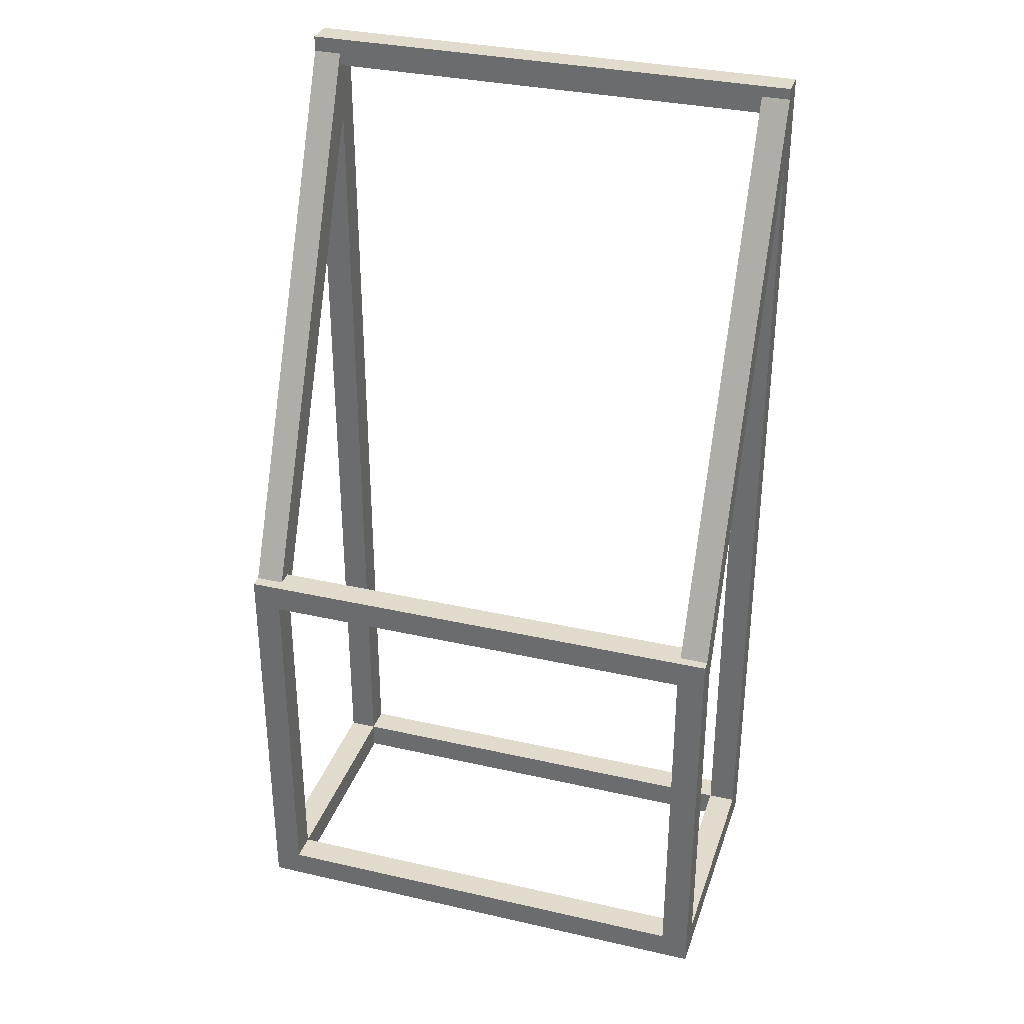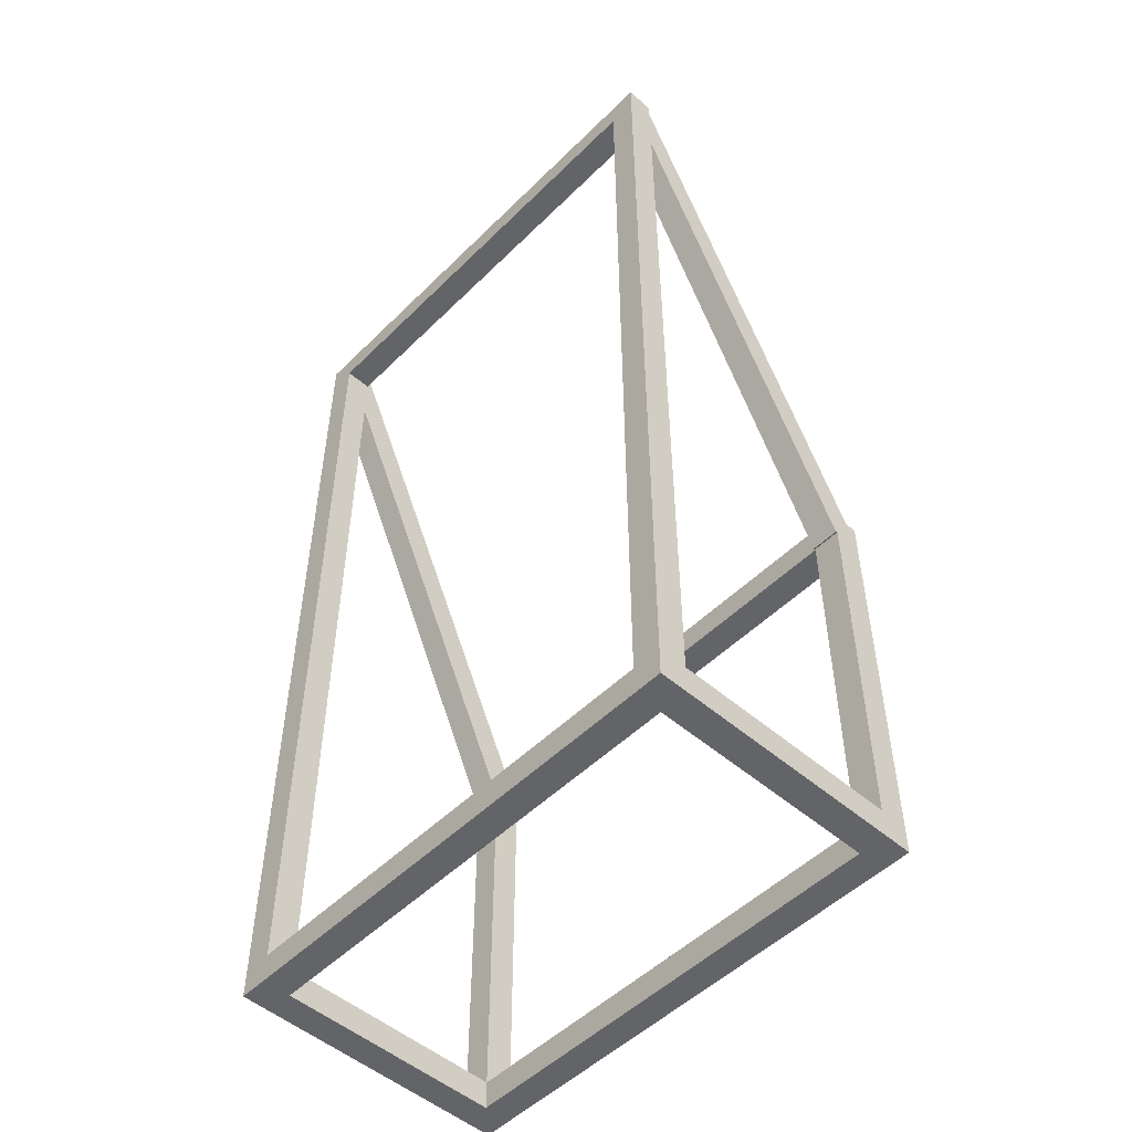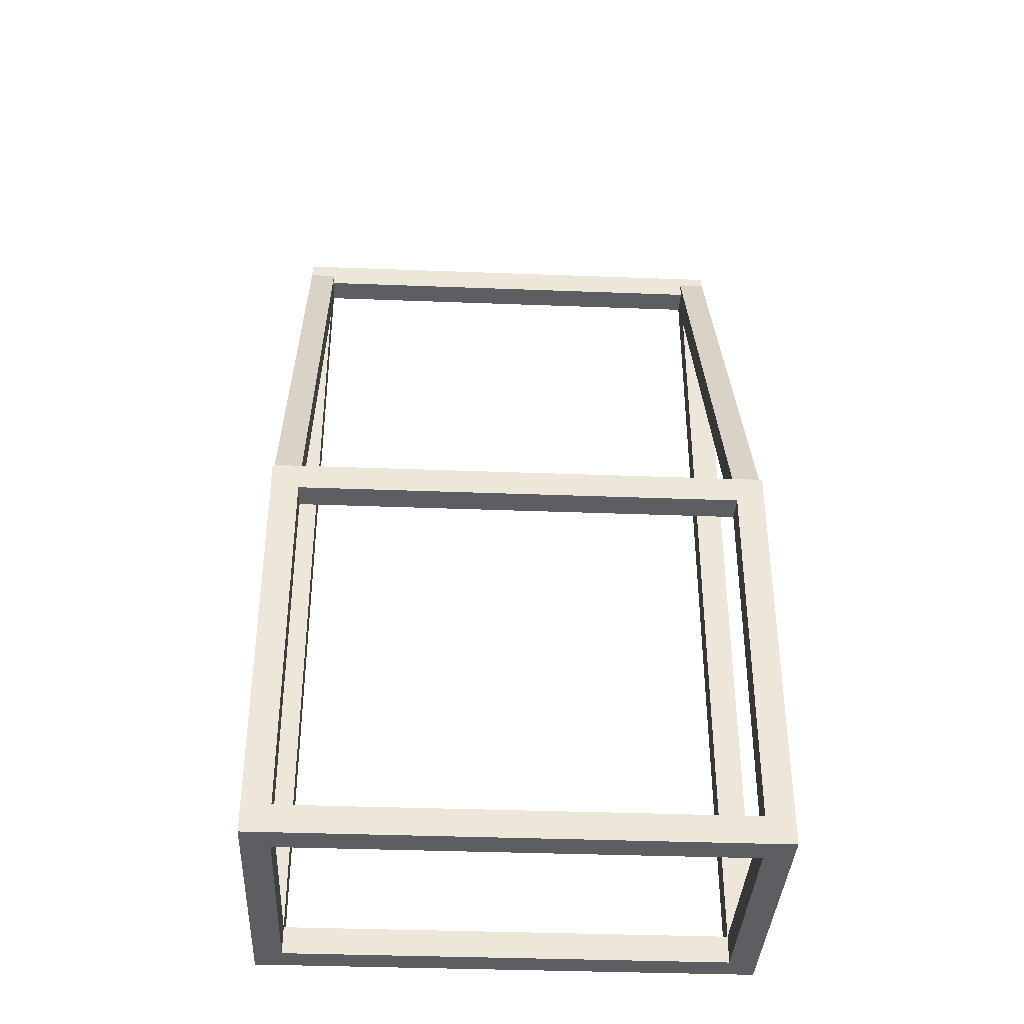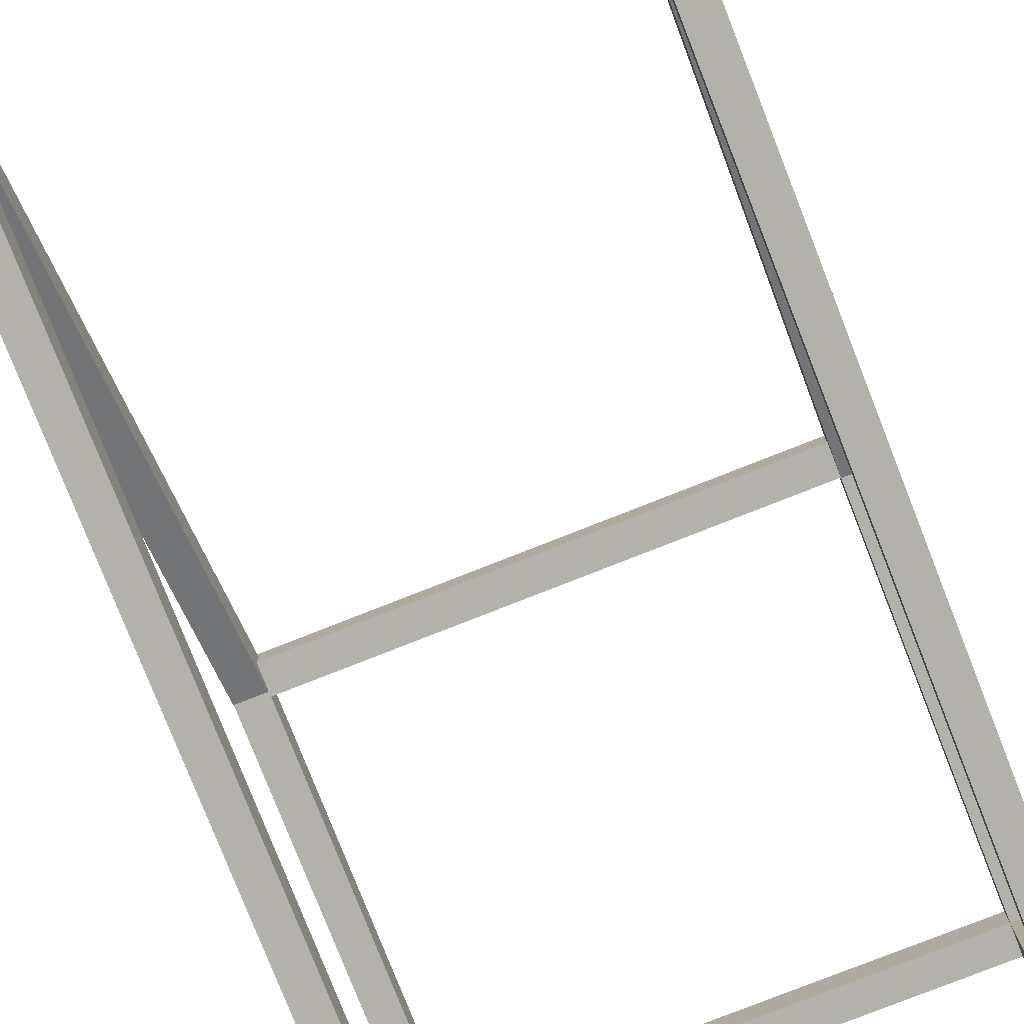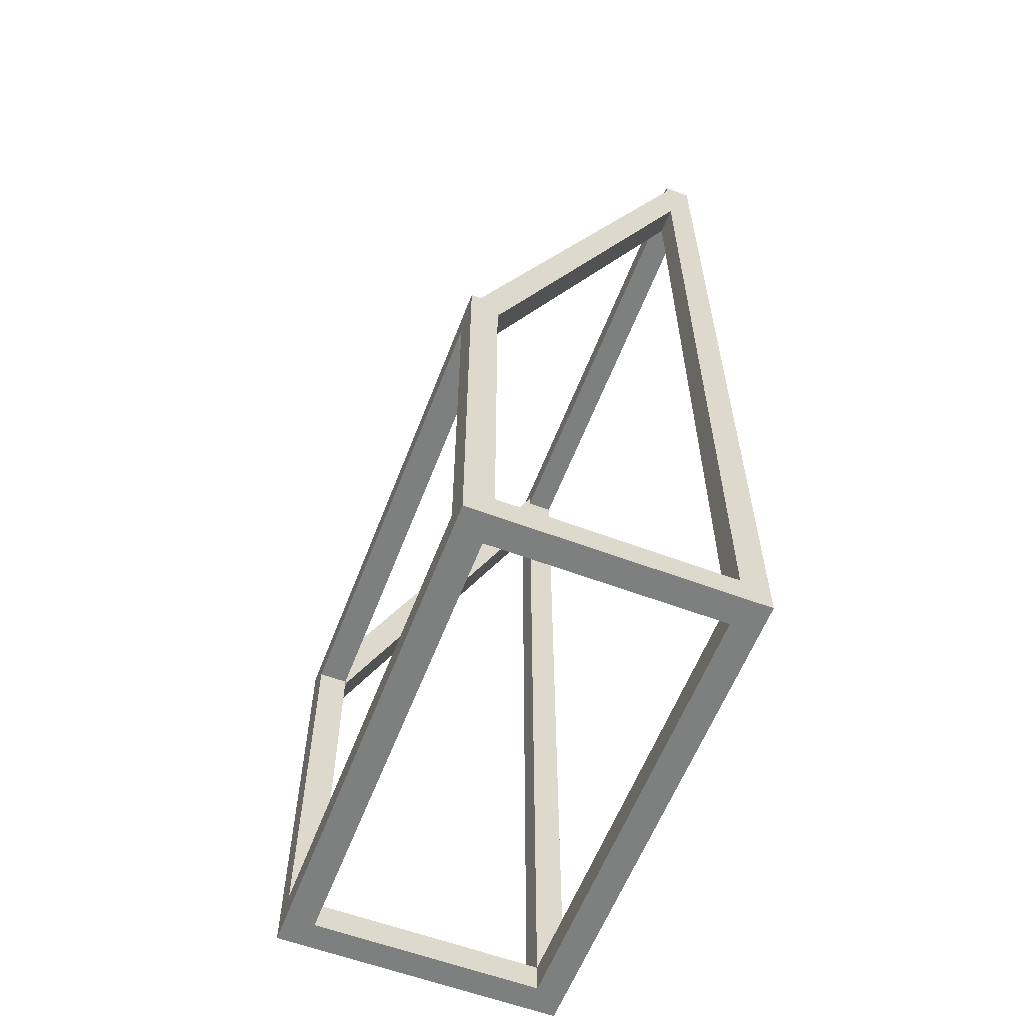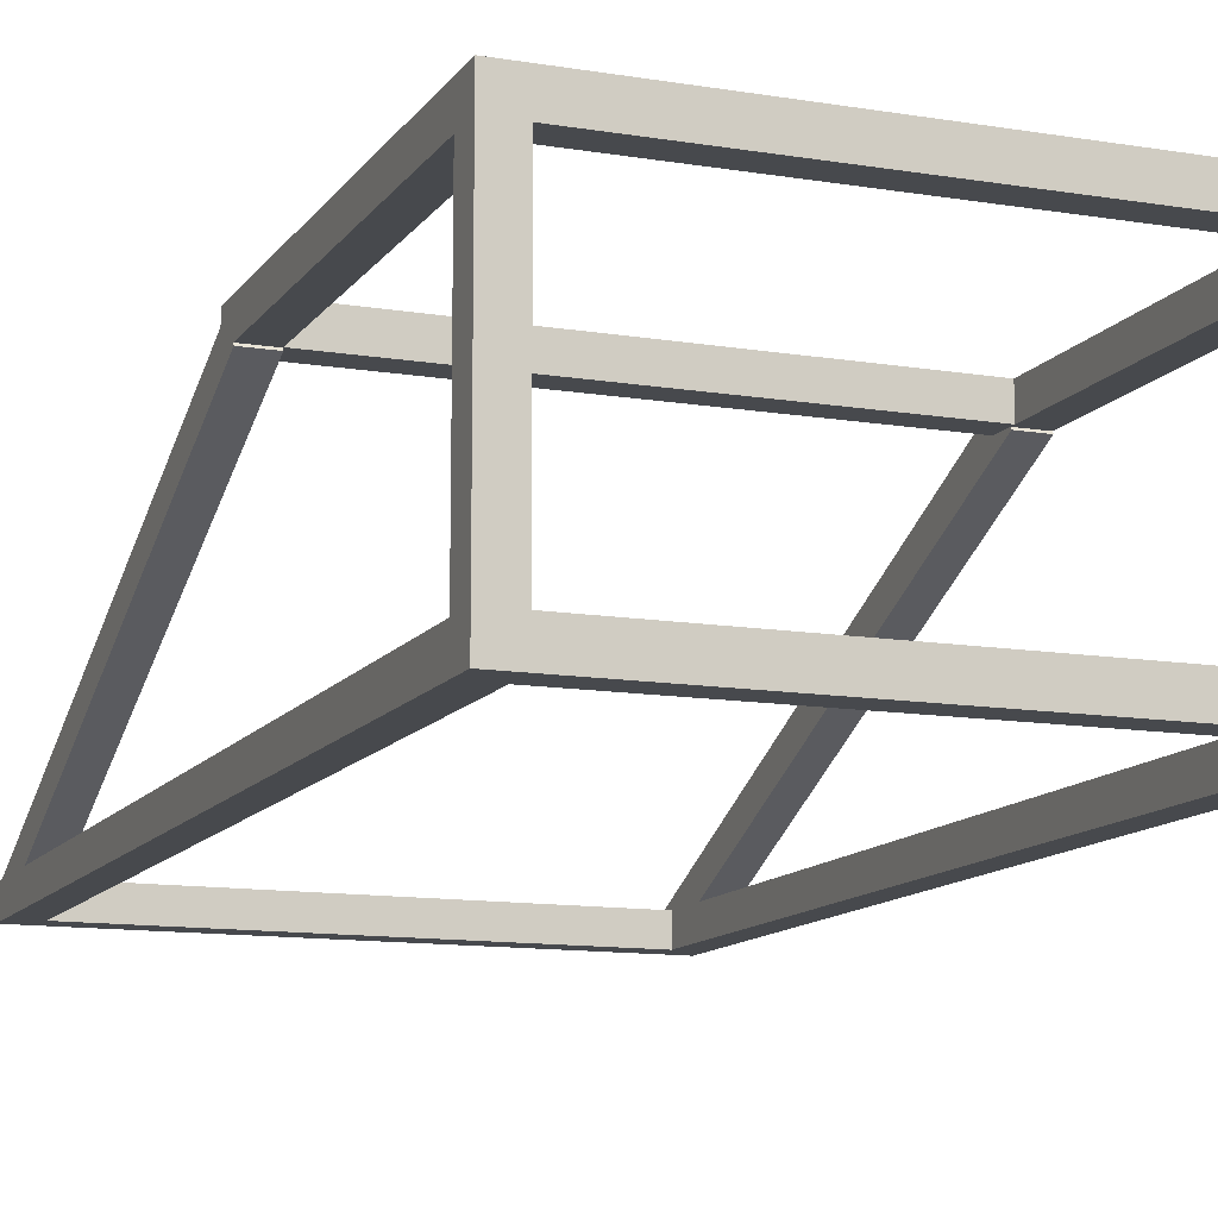
<metadata>
{"format":"obj","ext":"obj","renderer":"f3d","projection":"perspective","resolution":1024,"background":"white","views":[{"elev":33.2,"azim":17.4,"up":"+Y"},{"elev":-51.3,"azim":-133.2,"up":"+Y"},{"elev":-37.5,"azim":-2.8,"up":"+Y"},{"elev":-79.1,"azim":-158.5,"up":"+Z"},{"elev":-59.6,"azim":69.0,"up":"+Y"},{"elev":-12.0,"azim":-21.5,"up":"+Z"}]}
</metadata>
<code>
o obj_0
v -51.75 		-13.45 		6.5
v -51.75 		-14.65 		6.5
v -51.75 		-22.75 		10.83
v -51.75 		-22.75 		11
v -51.75 		-23.15 		10.5
v -51.75 		-23.17 		10.46
v -51.75 		-29.75 		10.5
v -51.75 		-29.75 		6.5
v -51.75 		-30.25 		11
v -51.75 		-13.25 		6.5
v -51.75 		-30.25 		6
v -51.75 		-13.25 		6
v -52.25 		-30.25 		6.5
v -60.25 		-30.25 		6.5
v -60.25 		-30.25 		10.5
v -52.25 		-30.25 		10.5
v -52.25 		-13.75 		6
v -60.25 		-13.75 		6
v -60.25 		-29.75 		6
v -52.25 		-29.75 		6
v -57.34 		-22.75 		11
v -52.25 		-23.25 		11
v -60.25 		-23.25 		11
v -52.25 		-29.75 		11
v -60.25 		-29.75 		11
v -60.75 		-14.73 		6.5
v -60.75 		-13.53 		6.5
v -60.25 		-29.75 		6.5
v -52.25 		-29.75 		6.5
v -60.25 		-13.53 		6.5
v -60.25 		-13.75 		6.5
v -52.25 		-13.75 		6.5
v -52.25 		-13.45 		6.5
v -60.25 		-29.75 		10.5
v -52.25 		-29.75 		10.5
v -52.25 		-22.75 		10.83
v -52.25 		-23.15 		10.5
v -52.25 		-23.17 		10.46
v -52.25 		-23.25 		10.5
v -60.25 		-14.73 		6.5
v -52.25 		-14.65 		6.5
v -52.25 		-22.75 		10.5
v -60.75 		-13.25 		6.5
v -60.75 		-13.25 		6
v -60.25 		-23.25 		10.5
v -60.25 		-23.23 		10.5
v -60.25 		-22.75 		10.5
v -60.25 		-22.75 		10.79
v -60.25 		-23.25 		10.46
v -60.75 		-30.25 		6
v -60.75 		-30.25 		11
v -60.75 		-23.25 		10.46
v -60.75 		-23.23 		10.5
v -60.75 		-22.75 		10.79
v -60.75 		-22.75 		11
v -60.75 		-29.75 		6.5
v -60.75 		-29.75 		10.5
g group_-1040146473
f 6 2 5
f 1 3 2
f 5 2 3
f 3 4 5
f 5 4 7
f 4 9 7
f 8 7 9
f 11 12 2
f 8 11 2
f 9 11 8
f 1 2 12
f 10 1 12
f 13 14 50
f 51 15 16
f 19 20 50
f 55 23 21
f 24 25 51
f 32 18 17
f 44 26 27
f 28 14 13
f 28 13 29
f 31 32 30
f 32 33 30
f 10 43 33
f 34 35 16
f 34 16 15
f 31 18 32
f 36 3 1
f 37 38 6
f 37 6 5
f 24 35 34
f 24 34 25
f 35 39 7
f 35 7 8
f 35 8 29
f 23 45 22
f 29 8 41
f 10 33 1
f 36 42 21
f 2 41 8
f 18 31 40
f 47 42 37
f 39 46 37
f 43 44 27
f 30 48 31
f 47 21 42
f 39 45 46
f 47 37 46
f 55 21 48
f 21 47 48
f 39 22 45
f 31 48 40
f 28 29 20
f 28 20 19
f 50 44 19
f 46 49 47
f 49 40 47
f 52 53 26
f 27 26 54
f 47 40 48
f 51 50 14
f 51 14 15
f 44 43 12
f 10 12 43
f 54 26 53
f 18 40 19
f 28 19 40
f 34 45 23
f 34 23 25
f 55 54 53
f 51 55 57
f 53 57 55
f 15 14 28
f 15 28 34
f 44 50 26
f 56 26 50
f 30 33 43
f 30 43 27
f 56 50 57
f 50 51 57
f 55 51 23
f 40 49 26
f 52 26 49
f 23 51 25
f 54 30 27
f 53 52 49
f 53 49 46
f 18 19 44
f 44 12 18
f 53 46 45
f 53 45 57
f 54 48 30
f 48 54 55
f 56 28 26
f 40 26 28
f 45 34 57
f 57 34 28
f 57 28 56
f 33 32 36
f 41 36 32
f 35 22 39
f 38 37 42
f 36 41 42
f 38 42 41
f 35 24 22
f 35 29 13
f 35 13 16
f 29 41 20
f 17 20 41
f 32 17 41
f 9 51 16
f 13 9 16
f 50 11 13
f 9 13 11
f 50 20 11
f 12 11 20
f 12 20 17
f 18 12 17
f 23 22 21
f 4 21 22
f 24 9 22
f 51 9 24
f 4 22 9
f 36 1 33
f 5 7 39
f 5 39 37
f 38 41 6
f 2 6 41
f 4 3 36
f 4 36 21

</code>
